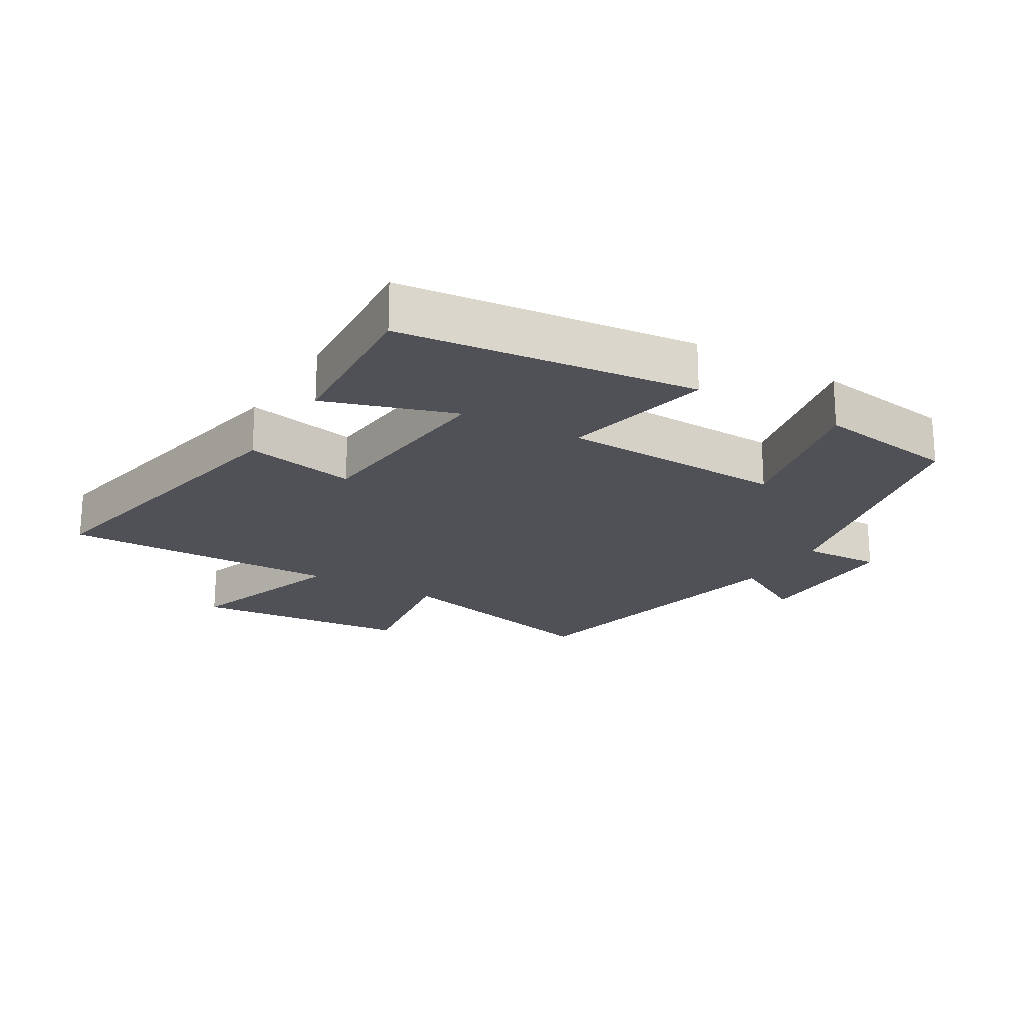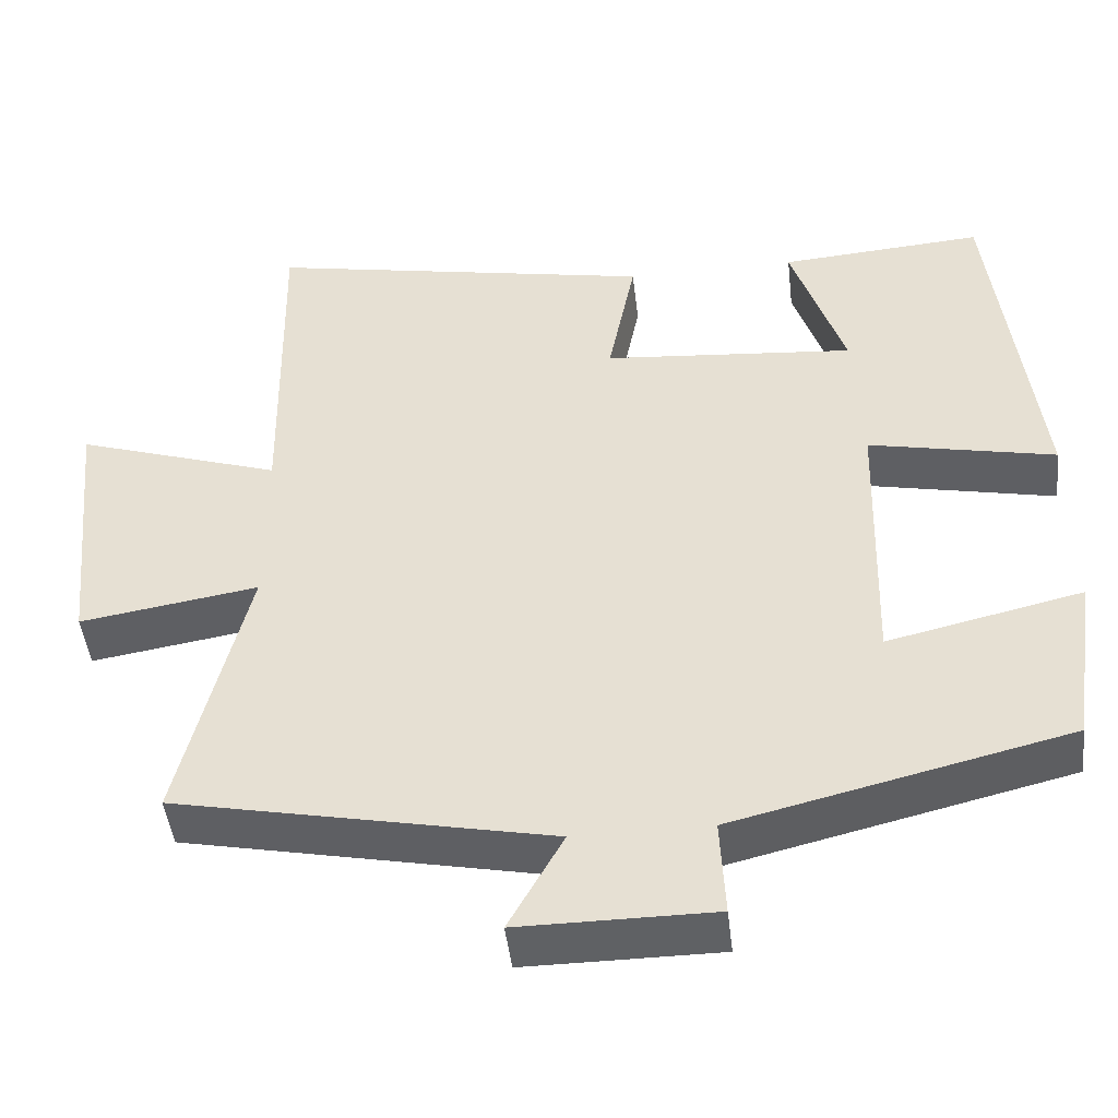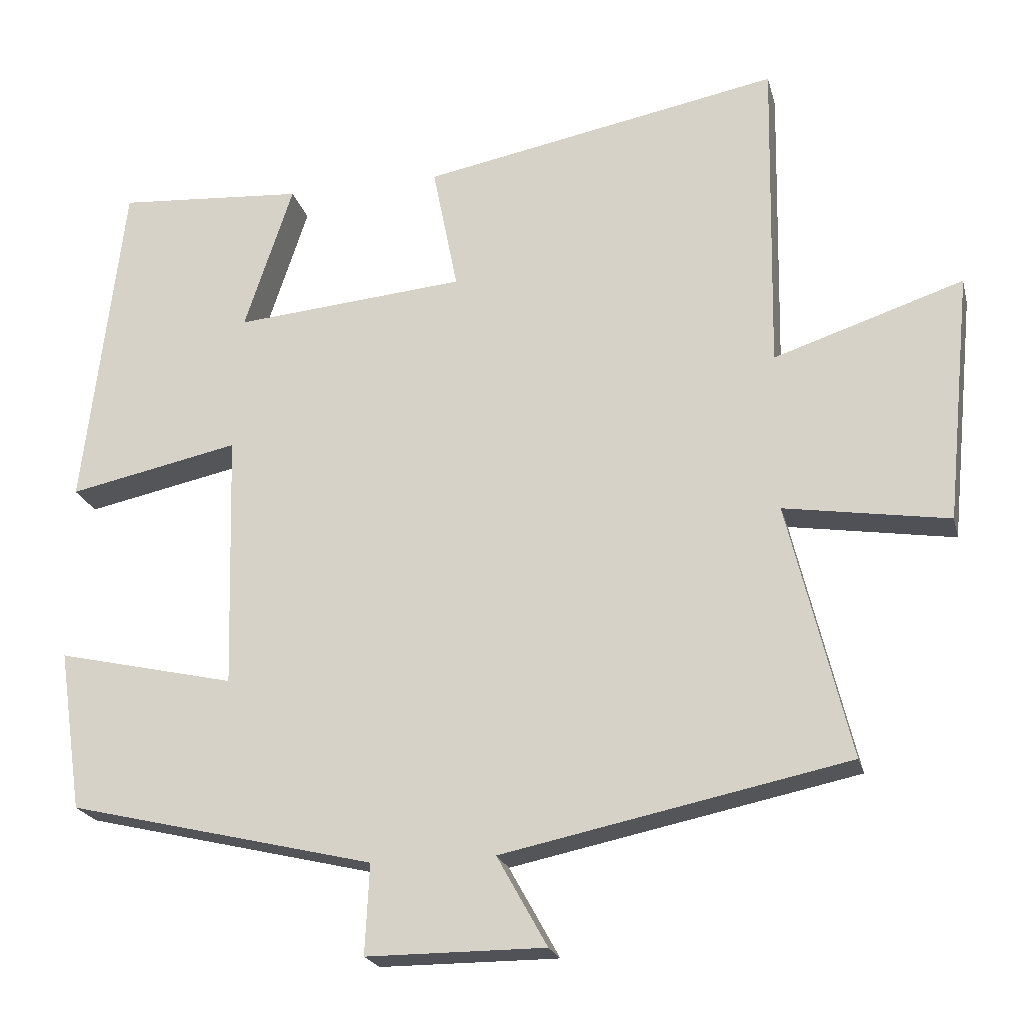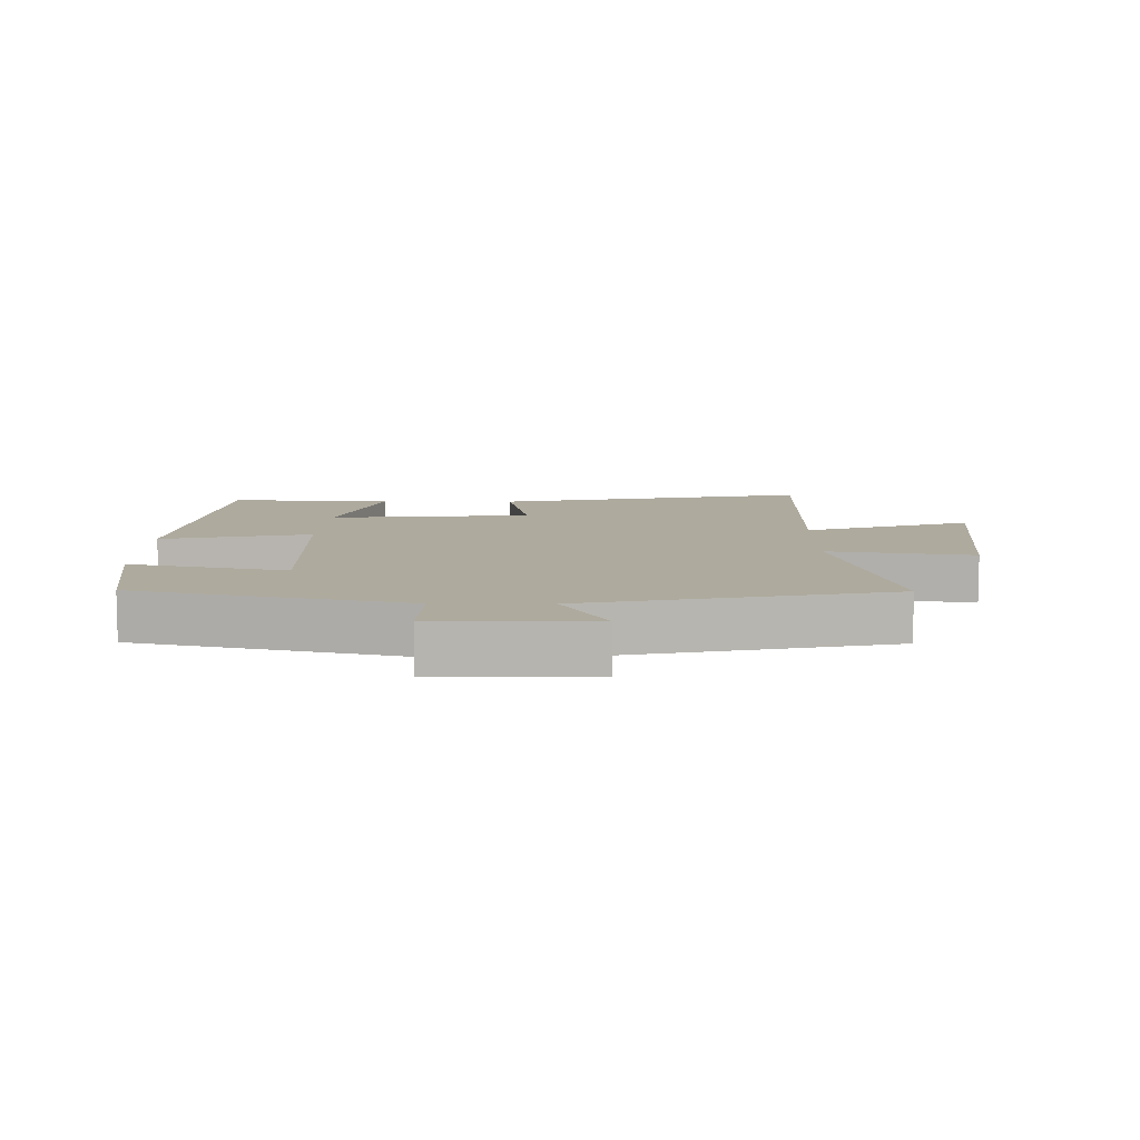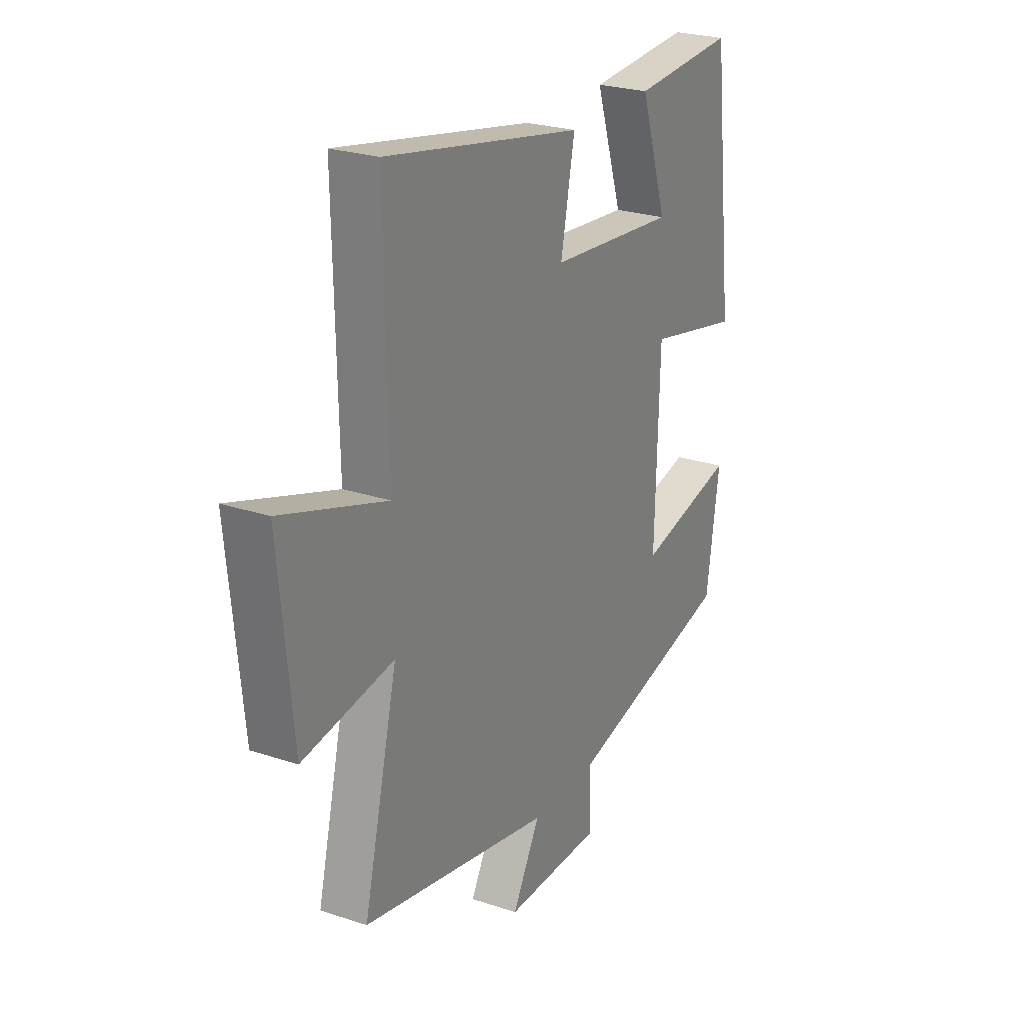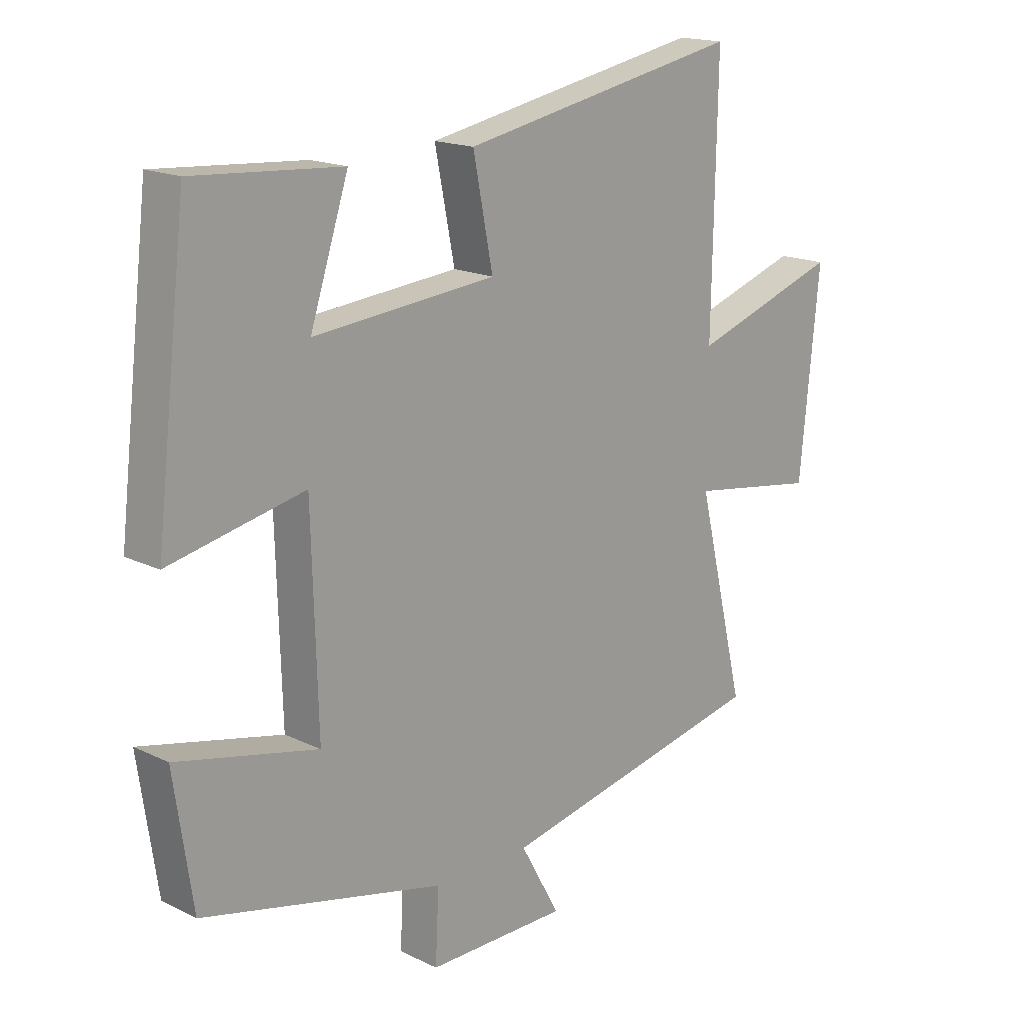
<metadata>
{"format":"obj","ext":"obj","renderer":"f3d","projection":"perspective","resolution":1024,"background":"white","views":[{"elev":-20.5,"azim":59.0,"up":"+Y"},{"elev":-46.4,"azim":6.6,"up":"+Z"},{"elev":-21.5,"azim":-166.4,"up":"+Z"},{"elev":9.2,"azim":-179.6,"up":"+Y"},{"elev":25.0,"azim":-61.6,"up":"+Z"},{"elev":17.1,"azim":134.1,"up":"+Z"}]}
</metadata>
<code>
v 0.468 0.07 -0.401
v 0.052 0.07 -0.5
v 0.058 0.07 -0.622
v -0.184 0.07 -0.622
v -0.116 0.07 -0.5
v -0.584 0.07 -0.403
v -0.5 0.07 -0.057
v -0.723 0.07 -0.092
v -0.757 0.07 0.246
v -0.5 0.07 0.161
v -0.508 0.07 0.593
v -0.022 0.07 0.5
v -0.056 0.07 0.328
v 0.258 0.07 0.3
v 0.192 0.07 0.5
v 0.446 0.07 0.518
v 0.5 0.07 0.061
v 0.268 0.07 0.11
v 0.258 0.07 -0.238
v 0.5 0.07 -0.183
v 0.468 0 -0.401
v 0.052 0 -0.5
v 0.058 0 -0.622
v -0.184 0 -0.622
v -0.116 0 -0.5
v -0.584 0 -0.403
v -0.5 0 -0.057
v -0.723 0 -0.092
v -0.757 0 0.246
v -0.5 0 0.161
v -0.508 0 0.593
v -0.022 0 0.5
v -0.056 0 0.328
v 0.258 0 0.3
v 0.192 0 0.5
v 0.446 0 0.518
v 0.5 0 0.061
v 0.268 0 0.11
v 0.258 0 -0.238
v 0.5 0 -0.183
f 19 20 1 2
f 18 19 2
f 16 17 18
f 14 15 16
f 14 16 18
f 13 14 18 2
f 10 11 12 13
f 7 8 9 10
f 7 10 13 2
f 5 6 7 2
f 2 3 4 5
f 22 21 40 39
f 22 39 38
f 38 37 36
f 36 35 34
f 38 36 34
f 22 38 34 33
f 33 32 31 30
f 30 29 28 27
f 22 33 30 27
f 22 27 26 25
f 25 24 23 22
f 1 21 22 2
f 2 22 23 3
f 3 23 24 4
f 4 24 25 5
f 5 25 26 6
f 6 26 27 7
f 7 27 28 8
f 8 28 29 9
f 9 29 30 10
f 10 30 31 11
f 11 31 32 12
f 12 32 33 13
f 13 33 34 14
f 14 34 35 15
f 15 35 36 16
f 16 36 37 17
f 17 37 38 18
f 18 38 39 19
f 19 39 40 20
f 20 40 21 1

</code>
